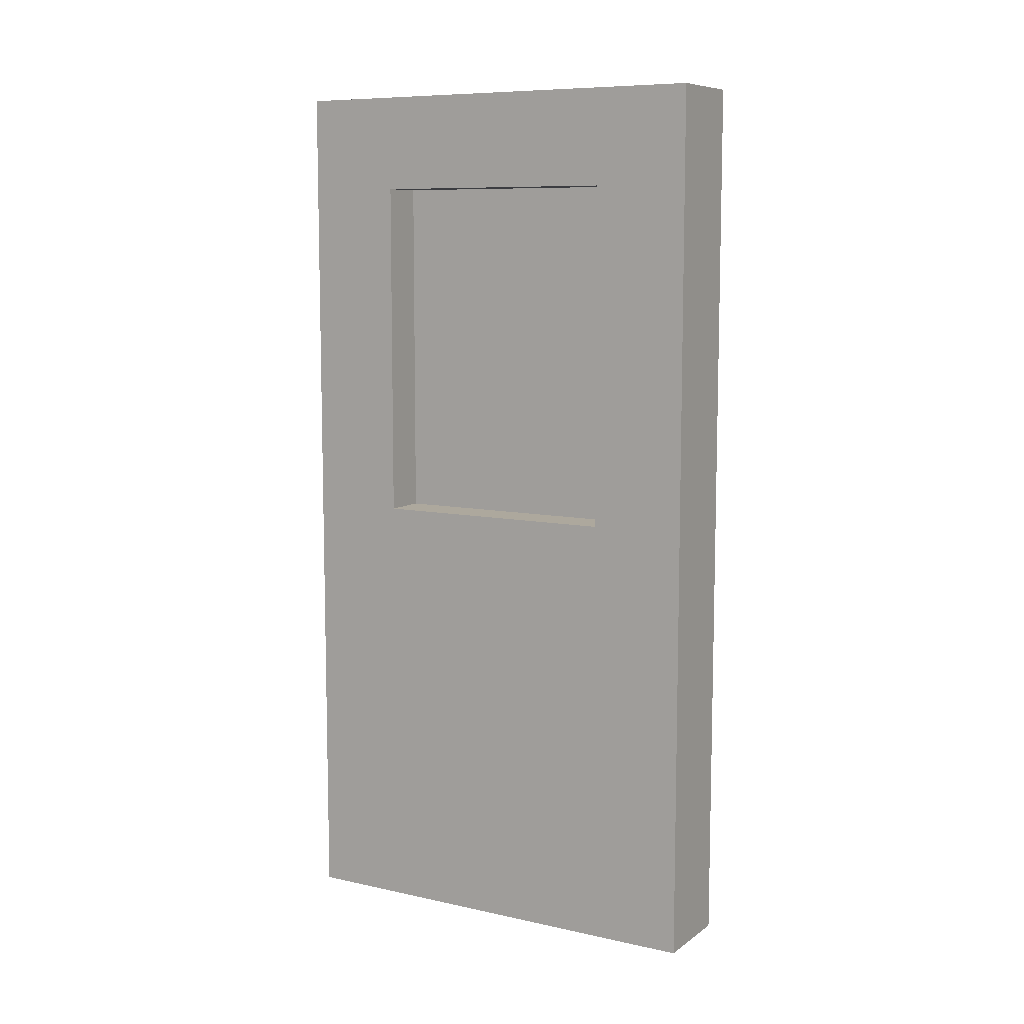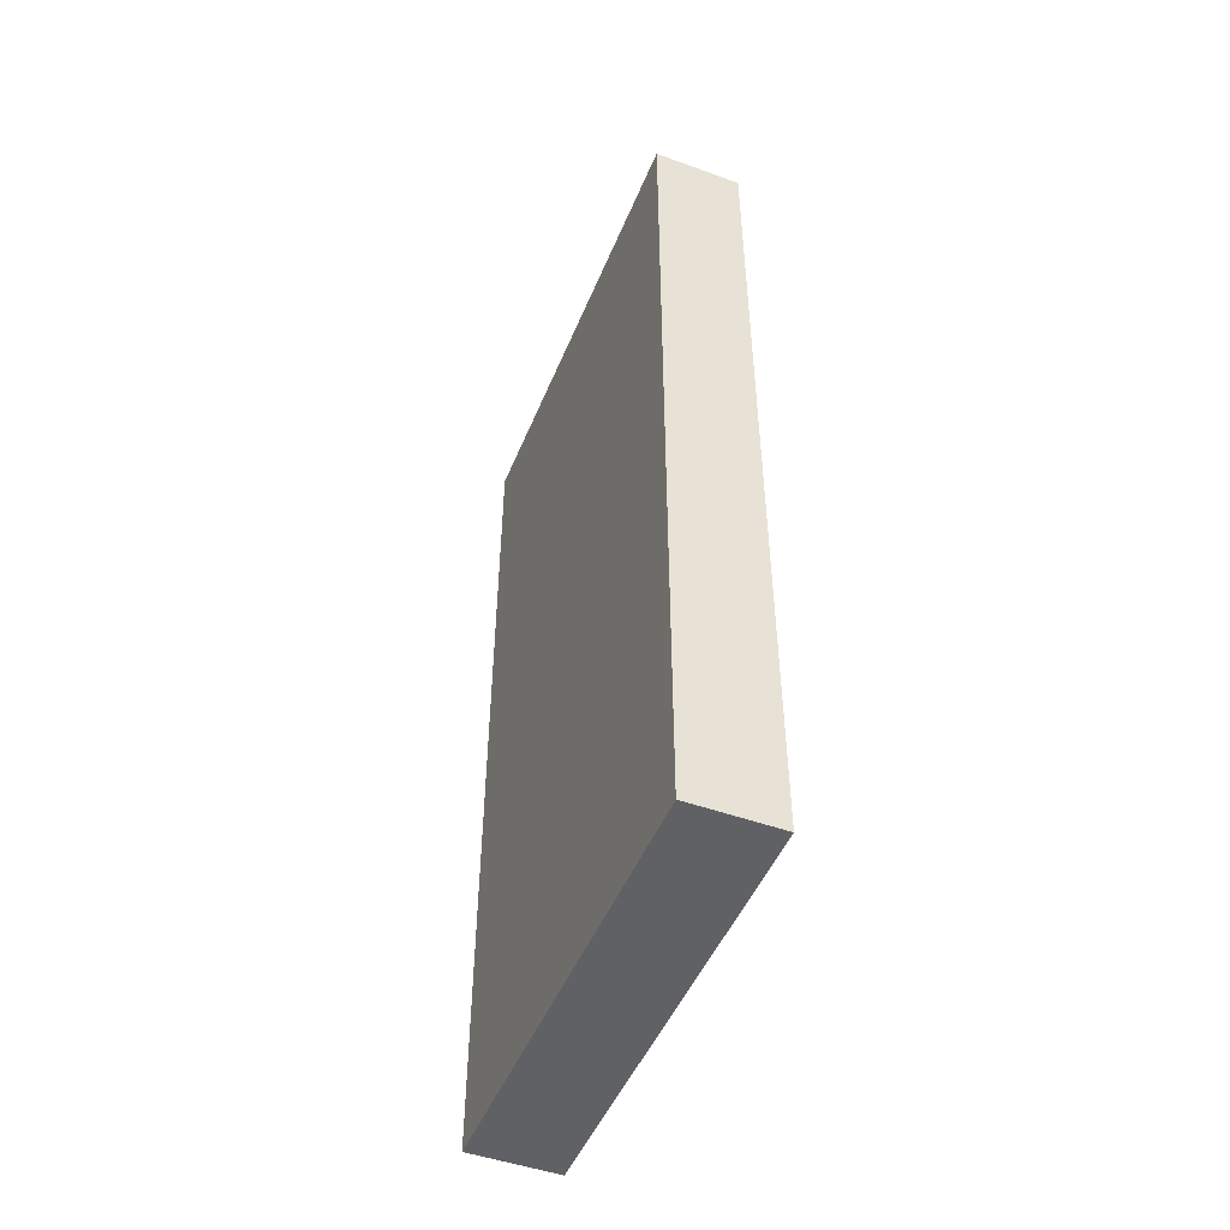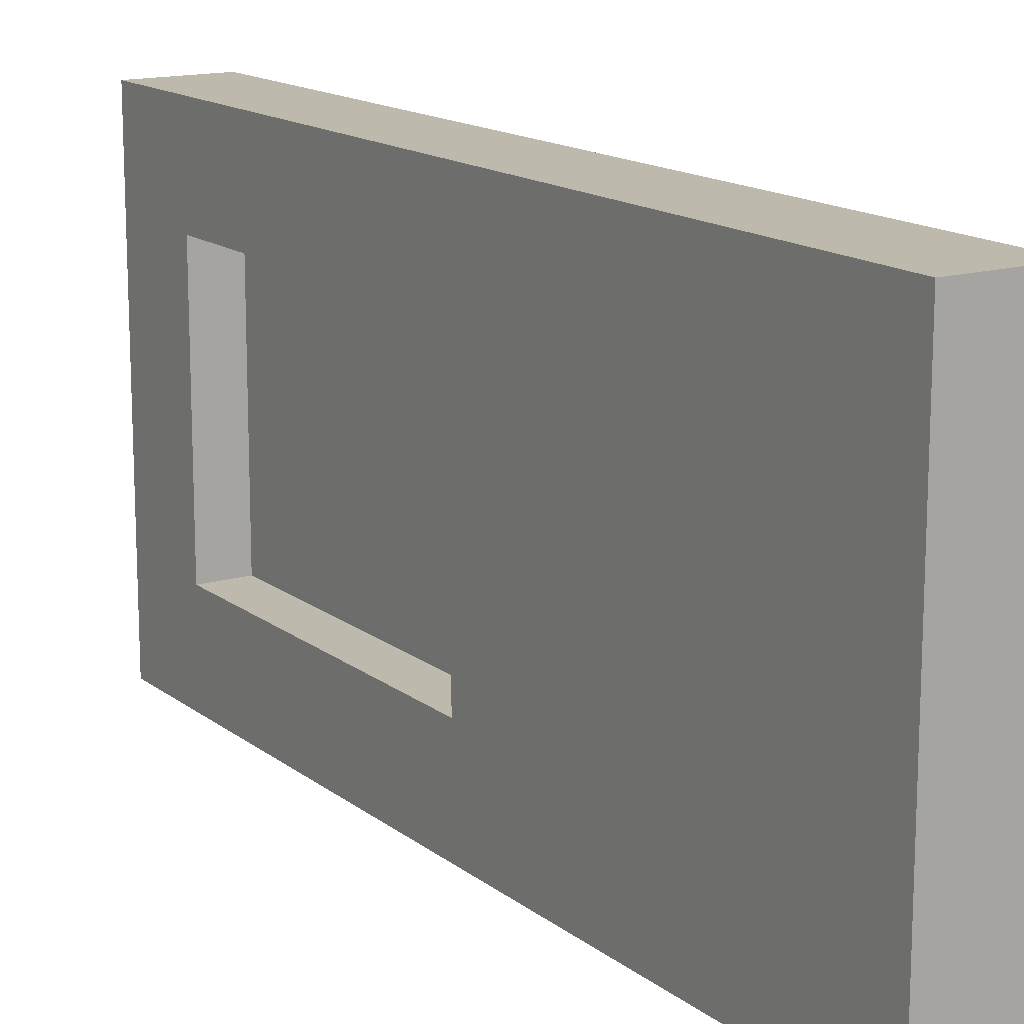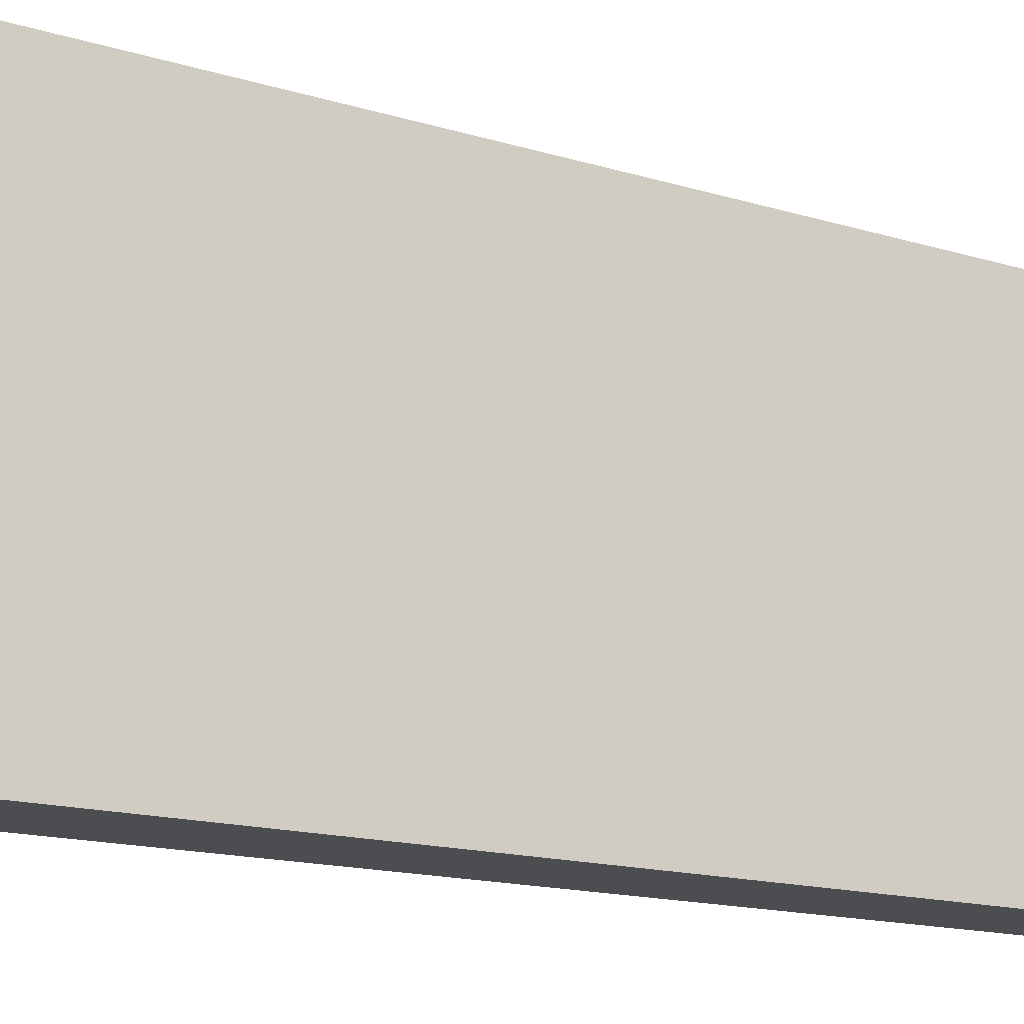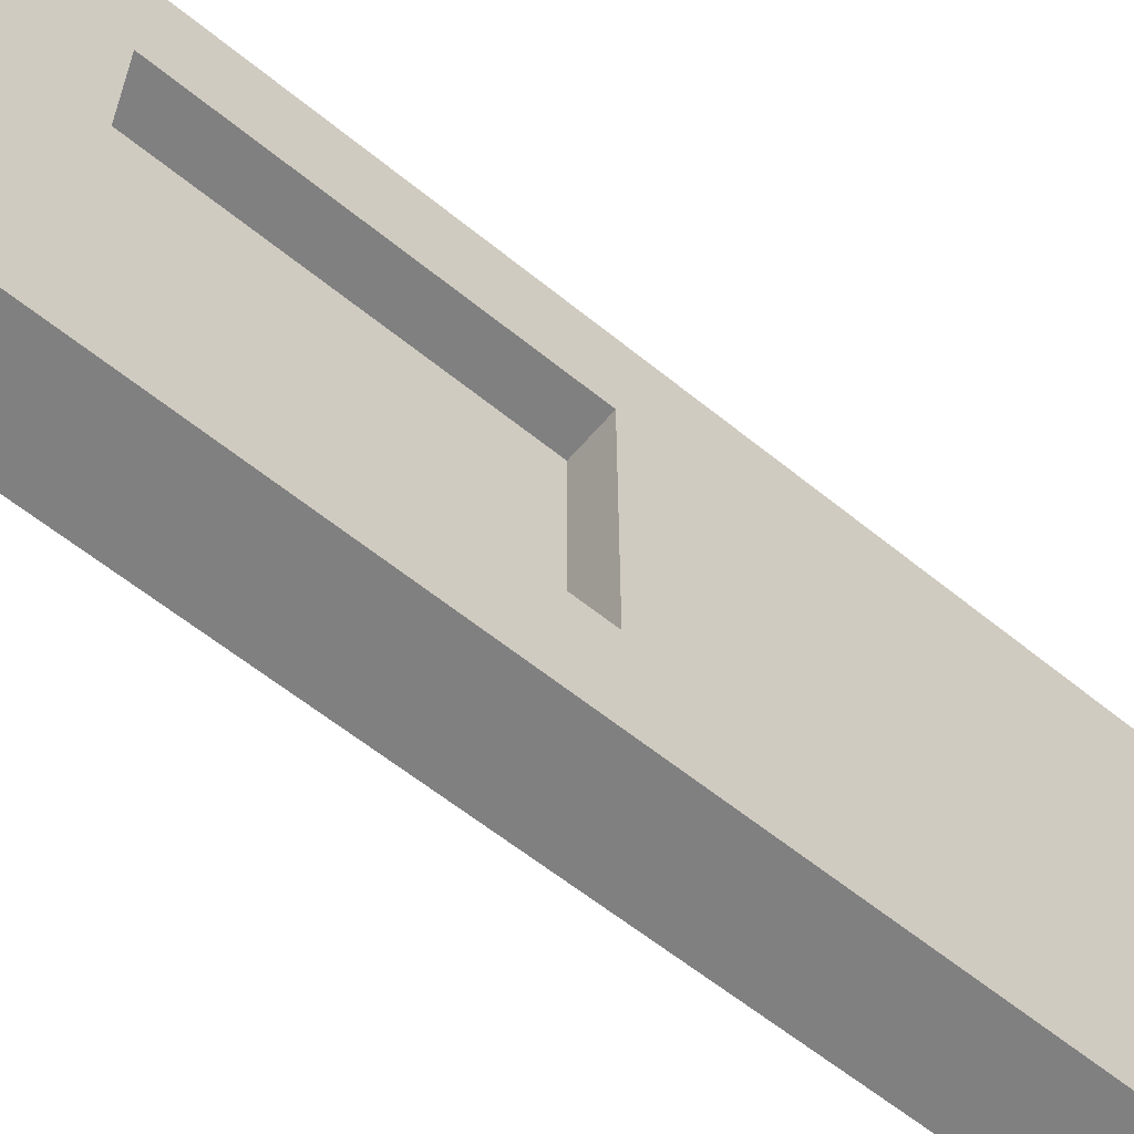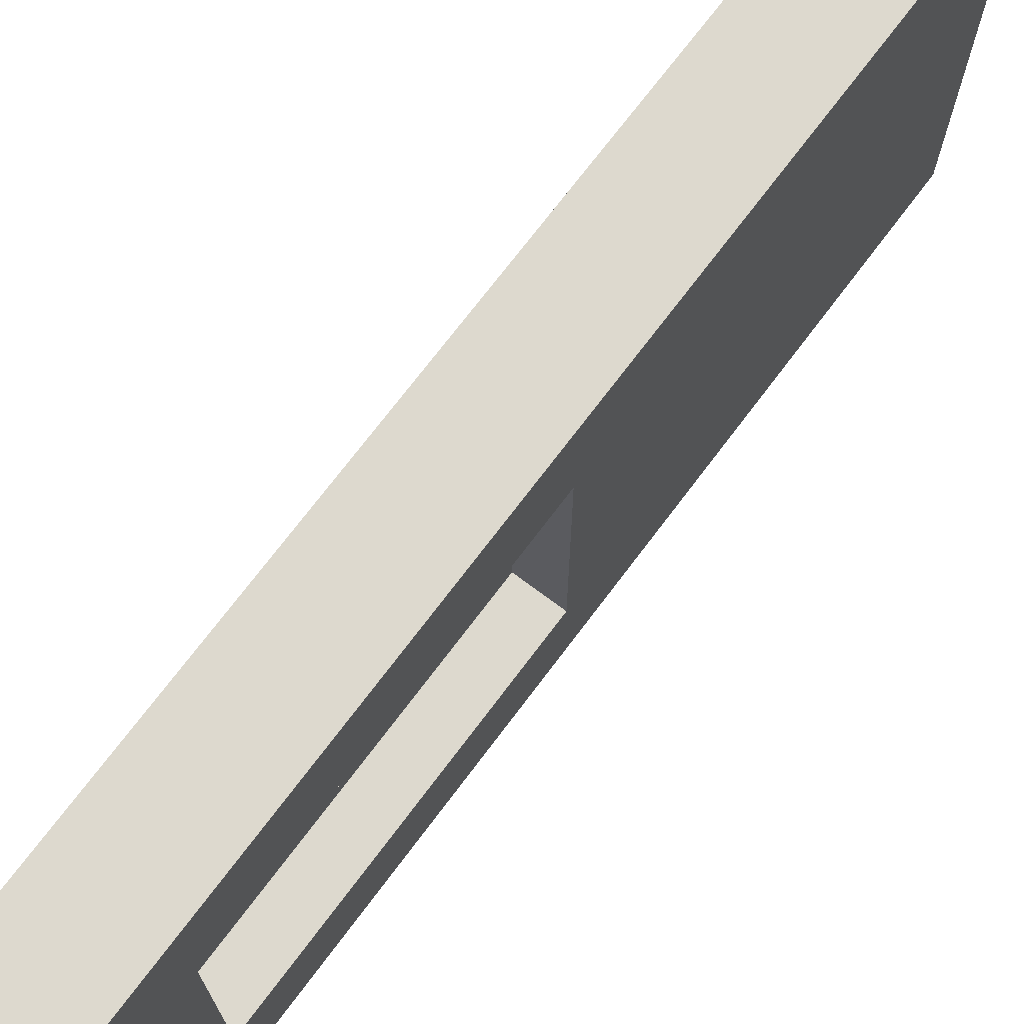
<metadata>
{"format":"obj","ext":"obj","renderer":"f3d","projection":"perspective","resolution":1024,"background":"white","views":[{"elev":8.7,"azim":-59.6,"up":"+Y"},{"elev":-48.7,"azim":158.1,"up":"+Y"},{"elev":15.0,"azim":-32.5,"up":"+Z"},{"elev":-16.1,"azim":58.1,"up":"+Z"},{"elev":-60.2,"azim":-129.8,"up":"+Z"},{"elev":71.7,"azim":-143.1,"up":"+Z"}]}
</metadata>
<code>
g G-__556221
v 0.000351 0.5 0.125
v -0.04965 0.5 -0.125
v -0.04965 0.5 0.125
v 0.000351 0.5 -0.125
v 0.000351 0 -0.125
v -0.04965 0 -0.125
v -0.02465 0.25 0.07076
v -0.04965 0.25 -0.07076
v -0.04965 0.25 0.07076
v -0.02465 0.25 -0.07076
v -0.04965 0 0.125
v 0.000351 0 0.125
v -0.04965 0.4458 0.07076
v -0.04965 0.4458 -0.07076
v -0.02465 0.4458 0.07076
v -0.02465 0.4458 -0.07076
g G-__556221_G-__556221_Metal
f 1 2 3
f 2 1 4
f 2 5 6
f 5 2 4
f 7 8 9
f 8 7 10
f 1 11 12
f 11 1 3
f 3 13 11
f 13 3 2
f 13 2 14
f 14 2 8
f 11 9 6
f 9 11 13
f 6 9 8
f 6 8 2
f 13 7 9
f 7 13 15
f 5 1 12
f 1 5 4
g G-__556221_G-__556221_Glass
f 16 7 15
f 7 16 10
g G-__556221_G-__556221_Metal
f 16 13 14
f 13 16 15
f 16 8 10
f 8 16 14
f 5 11 6
f 11 5 12

</code>
